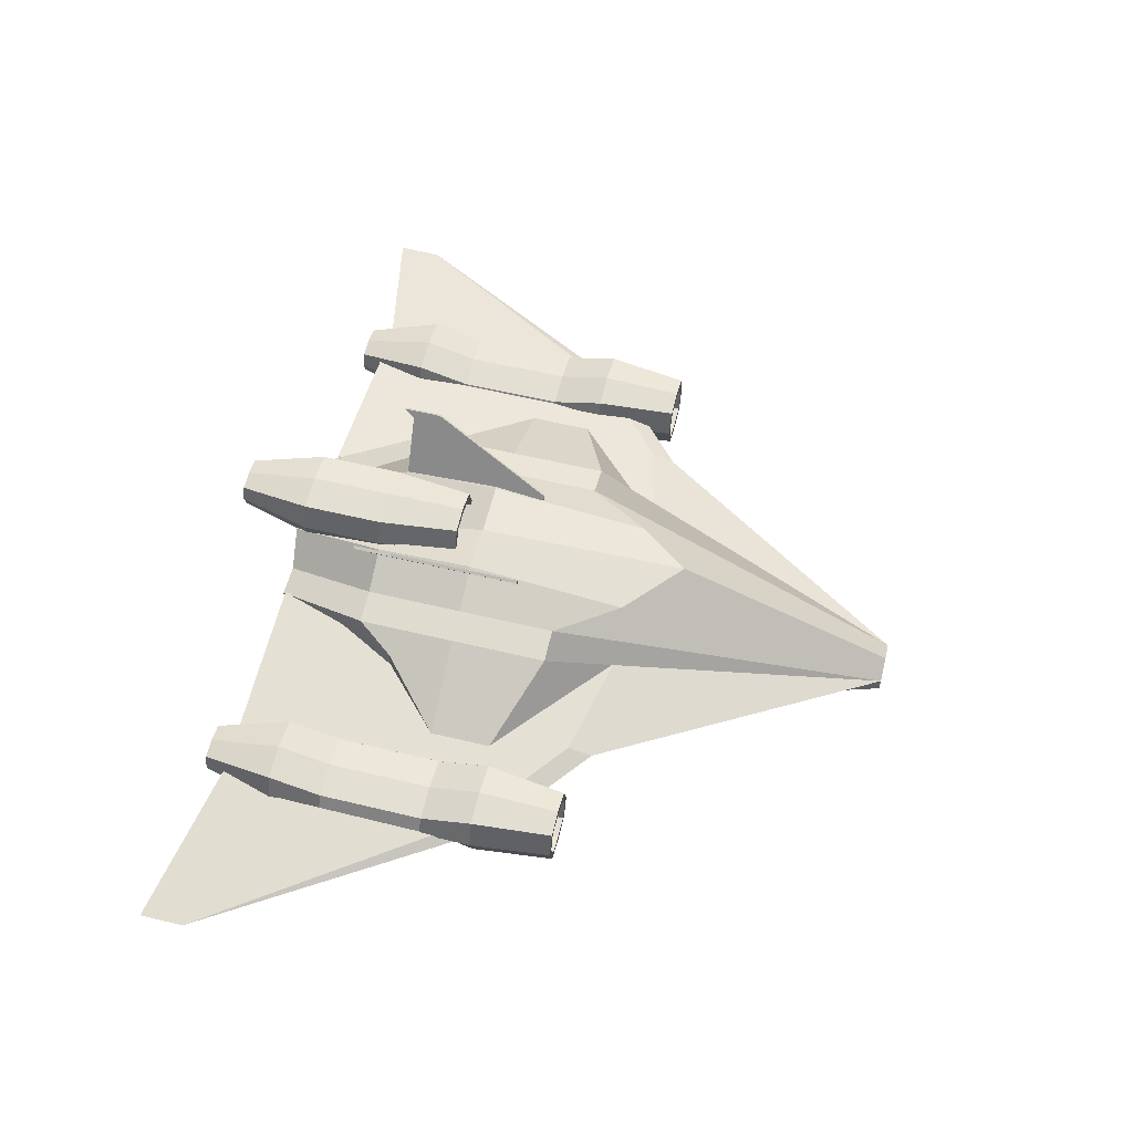
<metadata>
{"format":"obj","ext":"obj","renderer":"f3d","projection":"perspective","resolution":1024,"background":"white","views":[{"elev":56.5,"azim":-75.8,"up":"+Y"}]}
</metadata>
<code>
o Cube.008_Cube.022
v 3.211 -0.3761 0.4894
v 3.21 0.08338 0.4894
v 3.17 -0.2725 -3.515
v 3.17 -0.01932 -3.515
v 3.213 -0.1462 -3.515
v 3.29 -0.1469 0.4894
v 3.355 -0.1469 0.4894
v 3.257 -0.4311 0.4894
v 3.257 0.1373 0.4894
v 3.29 -0.1469 0.1937
v 3.211 -0.3761 0.1937
v 3.21 0.08338 0.1937
v 3.192 0.006237 -3.515
v 3.244 -0.1462 -3.515
v 3.192 -0.2986 -3.515
v 3.354 -0.4311 -0.395
v 3.213 -0.1462 -3.289
v 3.17 -0.01932 -3.289
v 3.17 -0.2725 -3.289
v 3.354 -0.4311 -2.704
v 3.354 0.1825 -2.704
v 3.354 0.1825 -0.395
v 3.453 -0.1469 -2.704
v 3.453 -0.1469 -0.395
v 3.354 -0.1897 -0.9723
v 3.354 -0.1897 -1.55
v 3.354 -0.1897 -2.127
v 3.354 0.03043 -2.127
v 3.354 0.03043 -1.55
v 3.354 0.03043 -0.9723
v 3.453 -0.1469 -2.127
v 3.453 -0.1469 -1.55
v 3.453 -0.1469 -0.9723
v 2.768 -0.3761 0.4894
v 2.769 0.08338 0.4894
v 2.809 -0.2725 -3.515
v 2.809 -0.01932 -3.515
v 2.989 -0.3266 -3.515
v 2.989 0.03897 -3.515
v 2.989 -0.4834 0.4894
v 2.989 0.1984 0.4894
v 2.766 -0.1462 -3.515
v 2.689 -0.1469 0.4894
v 2.989 -0.1469 0.1937
v 2.989 -0.1462 -3.289
v 2.624 -0.1469 0.4894
v 2.722 -0.4311 0.4894
v 2.722 0.1373 0.4894
v 2.989 -0.411 0.4894
v 2.989 0.124 0.4894
v 2.989 -0.411 0.1937
v 2.989 0.124 0.1937
v 2.689 -0.1469 0.1937
v 2.768 -0.3761 0.1937
v 2.769 0.08338 0.1937
v 2.787 0.006237 -3.515
v 2.989 0.003759 -3.515
v 2.735 -0.1462 -3.515
v 2.787 -0.2986 -3.515
v 2.625 -0.4311 -0.395
v 2.989 -0.2923 -3.515
v 2.989 -0.2923 -3.289
v 2.989 0.003759 -3.289
v 2.766 -0.1462 -3.289
v 2.809 -0.01932 -3.289
v 2.809 -0.2725 -3.289
v 2.625 -0.4311 -2.704
v 2.625 0.1825 -2.704
v 2.625 0.1825 -0.395
v 2.989 0.2436 -2.704
v 2.989 0.2436 -0.395
v 2.989 -0.4834 -2.704
v 2.989 -0.4834 -0.395
v 2.526 -0.1469 -2.704
v 2.526 -0.1469 -0.395
v 2.625 -0.1897 -0.9723
v 2.625 -0.1897 -1.55
v 2.625 -0.1897 -2.127
v 2.625 0.03043 -2.127
v 2.625 0.03043 -1.55
v 2.625 0.03043 -0.9723
v 2.989 0.09147 -2.127
v 2.989 0.09147 -1.55
v 2.989 0.09147 -0.9723
v 2.989 -0.2421 -2.127
v 2.989 -0.2421 -1.55
v 2.989 -0.2421 -0.9723
v 2.526 -0.1469 -2.127
v 2.526 -0.1469 -1.55
v 2.526 -0.1469 -0.9723
v 1.246 -0.2685 0.1994
v 1.246 0.3718 0.1994
v 1.246 -0.2685 -2.502
v 1.246 0.3718 -2.502
v 0.9521 0.07992 -3.275
v 0.9521 0.1629 -3.275
v 1 -0.4582 1
v 1.006 0.2457 0.6703
v 0.6227 0.1629 -3.275
v 0.2113 -0.2922 3.632
v 0.6591 0.07992 -3.275
v 0.2093 -0.182 3.632
v 1.984 -0.2685 -0.476
v 1.984 -0.2685 -1.151
v 1.599 -0.2685 -1.827
v 1.599 0.3718 -1.827
v 2.292 0.0632 -1.151
v 2.292 0.0632 -0.476
v 1.352 0.5616 -2.227
v 1.352 0.5616 -1.151
v 1.352 0.5616 -0.07572
v 1.352 -0.4582 -2.227
v 1.352 -0.4582 -1.151
v 1.352 -0.4582 -0.07572
v 1 0.643 -2.227
v 1 0.643 -1.151
v 1 0.643 -0.07572
v 1 -0.5886 -2.227
v 1 -0.5886 -1.151
v 1 -0.5886 -0.07572
v 0.2484 -0.156 3.632
v 0.2515 -0.3183 3.632
v 0.2093 -0.182 3.525
v 0.2113 -0.2922 3.525
v 0.3831 0.2169 -3.275
v 0.1387 -0.1036 3.632
v 0.3399 0.5743 -3.275
v 0.1404 -0.3648 3.632
v 0.5586 -0.531 -2.227
v 0.5586 -0.531 -1.151
v 0.5586 -0.5085 -0.07572
v 0.5586 0.8683 -2.227
v 0.5586 0.9136 -1.151
v 0.5586 0.7272 0.6205
v 0.1169 -0.1487 3.632
v 0.118 -0.3239 3.632
v 0.1169 -0.1487 3.525
v 0.118 -0.3239 3.525
v 0.6479 0.2108 -3.303
v 1 0.2108 -3.303
v 1 0.03198 -3.303
v 0.3618 0.1739 -3.303
v 0.3618 0.627 -3.303
v 0.6479 0.03198 -3.303
v 0.2194 0.6146 -1.379
v 0.219 1.074 -1.379
v 0.1784 0.7181 -3.959
v 0.1782 0.9713 -3.959
v -0.00186 0.664 -3.959
v -0.00186 1.03 -3.959
v -0.00186 0.5072 -1.379
v -0.00186 1.189 -1.379
v 0.2221 0.8445 -3.959
v 0.2988 0.8438 -1.379
v -0.00186 0.8438 -1.675
v -0.00186 0.8445 -3.732
v 0.364 0.8438 -1.379
v 0.2655 0.5596 -1.379
v 0.2655 1.128 -1.379
v -0.00186 0.5796 -1.379
v -0.00186 1.115 -1.379
v -0.00186 0.5796 -1.675
v -0.00186 1.115 -1.675
v 0.2988 0.8438 -1.675
v 0.2194 0.6146 -1.675
v 0.219 1.074 -1.675
v 0.2002 0.9969 -3.959
v -0.00186 0.9944 -3.959
v 0.253 0.8445 -3.959
v 0.2002 0.6921 -3.959
v 0.363 0.5596 -2.263
v -0.00186 0.6983 -3.959
v -0.00186 0.6983 -3.732
v -0.00186 0.9944 -3.732
v 0.2221 0.8445 -3.732
v 0.1782 0.9713 -3.732
v 0.1784 0.7181 -3.732
v 0.363 0.5596 -3.148
v 0.363 1.128 -3.148
v 0.363 1.128 -2.263
v -0.00186 1.189 -3.148
v -0.00186 1.189 -2.263
v -0.00186 0.5072 -3.148
v -0.00186 0.5072 -2.263
v 0.4615 0.8438 -3.148
v 0.4615 0.8438 -2.263
v -1.246 -0.2685 0.1994
v -1.246 0.3718 0.1994
v -1.246 -0.2685 -2.502
v -1.246 0.3718 -2.502
v -0.9521 0.07992 -3.275
v -0.9521 0.1629 -3.275
v -1 -0.4582 1
v -1.011 0.2485 0.6497
v 0 0.3535 -3.303
v 0 -0.04566 3.632
v 0 0.5616 -3.303
v 0 -0.4235 3.632
v -0.6227 0.1629 -3.275
v -0.2113 -0.2922 3.632
v -0.6591 0.07992 -3.275
v -0.2093 -0.182 3.632
v -1.984 -0.2685 -0.476
v -1.984 -0.2685 -1.151
v -1.599 -0.2685 -1.827
v -1.599 0.3718 -1.827
v -2.292 0.06299 -1.151
v -2.292 0.06299 -0.476
v -1.352 0.5616 -2.227
v -1.352 0.5616 -1.151
v -1.352 0.5616 -0.07572
v -1.352 -0.4582 -2.227
v -1.352 -0.4582 -1.151
v -1.352 -0.4582 -0.07572
v 0 -0.4582 -2.227
v 0 -0.4582 -1.151
v 0 -0.4073 -0.07572
v 0 0.5616 -2.227
v 0 0.859 -1.151
v 0 0.929 1.215
v -1 0.643 -2.227
v -1 0.643 -1.151
v -1 0.643 -0.07572
v -1 -0.5886 -2.227
v -1 -0.5886 -1.151
v -1 -0.5886 -0.07572
v -0.2484 -0.156 3.632
v -0.2515 -0.3183 3.632
v 0 -0.1066 3.632
v 0 -0.3639 3.632
v 0 -0.1066 3.525
v 0 -0.3639 3.525
v -0.2093 -0.182 3.525
v -0.2113 -0.2922 3.525
v -0.3831 0.2169 -3.275
v -0.1387 -0.1036 3.632
v -0.3399 0.5743 -3.275
v -0.1404 -0.3648 3.632
v -0.5586 -0.531 -2.227
v -0.5586 -0.531 -1.151
v -0.5586 -0.5085 -0.07572
v -0.5586 0.8683 -2.227
v -0.5586 0.9136 -1.151
v -0.5586 0.7272 0.6205
v -0.1169 -0.1487 3.632
v -0.118 -0.3239 3.632
v -0.1169 -0.1487 3.525
v -0.118 -0.3239 3.525
v -0.6479 0.2108 -3.303
v -1 0.2108 -3.303
v -1 0.03198 -3.303
v -0.3618 0.1739 -3.303
v 0 0.5216 -3.275
v 0 0.3832 -3.275
v -0.3618 0.627 -3.303
v -0.6479 0.03198 -3.303
v -0.2194 0.6146 -1.379
v -0.219 1.074 -1.379
v -0.1784 0.7181 -3.959
v -0.1782 0.9713 -3.959
v 0.00186 0.664 -3.959
v 0.00186 1.03 -3.959
v 0.00186 0.5072 -1.379
v 0.00186 1.189 -1.379
v -0.2221 0.8445 -3.959
v -0.2988 0.8438 -1.379
v 0.00186 0.8438 -1.675
v 0.00186 0.8445 -3.732
v -0.364 0.8438 -1.379
v -0.2655 0.5596 -1.379
v -0.2655 1.128 -1.379
v 0.00186 0.5796 -1.379
v 0.00186 1.115 -1.379
v 0.00186 0.5796 -1.675
v 0.00186 1.115 -1.675
v -0.2988 0.8438 -1.675
v -0.2194 0.6146 -1.675
v -0.219 1.074 -1.675
v -0.2002 0.9969 -3.959
v 0.00186 0.9944 -3.959
v -0.253 0.8445 -3.959
v -0.2002 0.6921 -3.959
v -0.363 0.5596 -2.263
v 0.00186 0.6983 -3.959
v 0.00186 0.6983 -3.732
v 0.00186 0.9944 -3.732
v -0.2221 0.8445 -3.732
v -0.1782 0.9713 -3.732
v -0.1784 0.7181 -3.732
v -0.363 0.5596 -3.148
v -0.363 1.128 -3.148
v -0.363 1.128 -2.263
v 0.00186 1.189 -3.148
v 0.00186 1.189 -2.263
v 0.00186 0.5072 -3.148
v 0.00186 0.5072 -2.263
v -0.4615 0.8438 -3.148
v -0.4615 0.8438 -2.263
v -1.011 0.2485 0.6497
v -0.986 -0.01439 0.6521
v -1.011 0.2485 -3.27
v -0.986 0.06969 -3.27
v -4.986 -0.4222 -3.205
v -4.986 -0.4222 -3.205
v -4.992 -0.4091 -3.687
v -4.992 -0.4091 -3.687
v -3.205 -0.06227 -3.28
v -2.108 0.09312 -3.278
v -2.083 -0.08569 -3.278
v -3.18 -0.2411 -3.28
v -2.108 0.09312 0.3895
v -3.202 -0.08347 -0.4968
v -3.183 -0.2192 -0.5559
v -2.083 -0.08569 0.3304
v -0.2484 -0.156 3.632
v -0.9987 0.1591 -3.27
v -4.992 -0.4091 -3.687
v -4.986 -0.4222 -3.205
v -3.193 -0.1517 -0.2316
v -2.096 0.003713 0.6547
v -2.096 0.003713 -3.278
v -3.193 -0.1517 -3.28
v -2.739 -0.3761 0.4894
v -2.74 0.08338 0.4894
v -2.78 -0.2725 -3.515
v -2.78 -0.01932 -3.515
v -2.736 -0.1462 -3.515
v -2.66 -0.1469 0.4894
v -2.595 -0.1469 0.4894
v -2.693 -0.4311 0.4894
v -2.693 0.1373 0.4894
v -2.66 -0.1469 0.1937
v -2.739 -0.3761 0.1937
v -2.74 0.08338 0.1937
v -2.758 0.006237 -3.515
v -2.706 -0.1462 -3.515
v -2.758 -0.2986 -3.515
v -2.596 -0.4311 -0.395
v -2.736 -0.1462 -3.289
v -2.78 -0.01932 -3.289
v -2.78 -0.2725 -3.289
v -2.596 -0.4311 -2.704
v -2.596 0.1825 -2.704
v -2.596 0.1825 -0.395
v -2.497 -0.1469 -2.704
v -2.497 -0.1469 -0.395
v -2.596 -0.1897 -0.9723
v -2.596 -0.1897 -1.55
v -2.596 -0.1897 -2.127
v -2.596 0.03043 -2.127
v -2.596 0.03043 -1.55
v -2.596 0.03043 -0.9723
v -2.497 -0.1469 -2.127
v -2.497 -0.1469 -1.55
v -2.497 -0.1469 -0.9723
v -3.182 -0.3761 0.4894
v -3.181 0.08338 0.4894
v -3.141 -0.2725 -3.515
v -3.141 -0.01932 -3.515
v -2.96 -0.3266 -3.515
v -2.96 0.03897 -3.515
v -2.96 -0.4834 0.4894
v -2.96 0.1984 0.4894
v -3.184 -0.1462 -3.515
v -3.261 -0.1469 0.4894
v -2.96 -0.1469 0.1937
v -2.96 -0.1462 -3.289
v -3.326 -0.1469 0.4894
v -3.228 -0.4311 0.4894
v -3.228 0.1373 0.4894
v -2.96 -0.411 0.4894
v -2.96 0.124 0.4894
v -2.96 -0.411 0.1937
v -2.96 0.124 0.1937
v -3.261 -0.1469 0.1937
v -3.182 -0.3761 0.1937
v -3.181 0.08338 0.1937
v -3.163 0.006237 -3.515
v -2.96 0.003759 -3.515
v -3.215 -0.1462 -3.515
v -3.163 -0.2986 -3.515
v -3.325 -0.4311 -0.395
v -2.96 -0.2923 -3.515
v -2.96 -0.2923 -3.289
v -2.96 0.003759 -3.289
v -3.184 -0.1462 -3.289
v -3.141 -0.01932 -3.289
v -3.141 -0.2725 -3.289
v -3.325 -0.4311 -2.704
v -3.325 0.1825 -2.704
v -3.325 0.1825 -0.395
v -2.96 0.2436 -2.704
v -2.96 0.2436 -0.395
v -2.96 -0.4834 -2.704
v -2.96 -0.4834 -0.395
v -3.424 -0.1469 -2.704
v -3.424 -0.1469 -0.395
v -3.325 -0.1897 -0.9723
v -3.325 -0.1897 -1.55
v -3.325 -0.1897 -2.127
v -3.325 0.03043 -2.127
v -3.325 0.03043 -1.55
v -3.325 0.03043 -0.9723
v -2.96 0.09147 -2.127
v -2.96 0.09147 -1.55
v -2.96 0.09147 -0.9723
v -2.96 -0.2421 -2.127
v -2.96 -0.2421 -1.55
v -2.96 -0.2421 -0.9723
v -3.424 -0.1469 -2.127
v -3.424 -0.1469 -1.55
v -3.424 -0.1469 -0.9723
v 0.5976 0.8158 -0.5836
v 0.6354 0.8769 -0.5836
v 0.5976 0.8158 -2.221
v 1.017 1.494 -2.336
v 0.5976 0.8158 -1.915
v 1.016 1.492 -1.915
v 0.9696 1.418 -2.221
v 0.6297 0.8676 -0.5836
v 0.9526 1.39 -1.915
v 0.5976 0.8158 -2.221
v 1.016 1.493 -2.221
v 0.9703 1.419 -2.221
v 0.5673 0.8345 -0.5836
v 0.605 0.8956 -0.5836
v 0.5673 0.8345 -2.221
v 0.9862 1.513 -2.336
v 0.5823 0.8248 -2.221
v 1.001 1.503 -2.336
v 0.5825 0.8252 -0.5836
v 0.6202 0.8862 -0.5836
v 0.5673 0.8345 -1.915
v 0.9853 1.511 -1.915
v 1.001 1.502 -1.915
v 0.5825 0.8252 -1.915
v 0.9392 1.436 -2.221
v 0.5993 0.8864 -0.5836
v 0.6145 0.877 -0.5836
v 0.9552 1.428 -2.221
v 0.9222 1.409 -1.915
v 0.5673 0.8345 -2.221
v 0.986 1.512 -2.221
v 1.001 1.503 -2.221
v 0.5825 0.8252 -2.221
v 0.94 1.438 -2.221
v -0.5623 0.8345 -0.5836
v -0.6001 0.8956 -0.5836
v -0.5623 0.8345 -2.221
v -0.9812 1.513 -2.336
v -0.5623 0.8345 -1.915
v -0.9804 1.511 -1.915
v -0.9343 1.436 -2.221
v -0.5944 0.8864 -0.5836
v -0.9173 1.409 -1.915
v -0.5623 0.8345 -2.221
v -0.981 1.512 -2.221
v -0.935 1.438 -2.221
v -0.5927 0.8158 -0.5836
v -0.6304 0.8769 -0.5836
v -0.5927 0.8158 -2.221
v -1.012 1.494 -2.336
v -0.5773 0.8249 -2.221
v -0.9964 1.503 -2.336
v -0.5775 0.8252 -0.5836
v -0.6152 0.8862 -0.5836
v -0.5927 0.8158 -1.915
v -1.011 1.492 -1.915
v -0.9955 1.502 -1.915
v -0.5775 0.8252 -1.915
v -0.9646 1.418 -2.221
v -0.6247 0.8676 -0.5836
v -0.6095 0.877 -0.5836
v -0.9502 1.428 -2.221
v -0.9476 1.39 -1.915
v -0.5927 0.8158 -2.221
v -1.011 1.493 -2.221
v -0.9962 1.503 -2.221
v -0.5775 0.8252 -2.221
v -0.9654 1.419 -2.221
v 1.011 0.2485 0.6497
v 0.9861 -0.01439 0.6521
v 1.011 0.2485 -3.27
v 0.9861 0.06969 -3.27
v 4.986 -0.4222 -3.205
v 4.986 -0.4222 -3.205
v 4.992 -0.4091 -3.687
v 4.992 -0.4091 -3.687
v 3.205 -0.06227 -3.28
v 2.108 0.09312 -3.278
v 2.083 -0.08569 -3.278
v 3.18 -0.2411 -3.28
v 2.108 0.09312 0.3895
v 3.202 -0.08347 -0.4968
v 3.183 -0.2192 -0.5559
v 2.083 -0.08569 0.3304
v 0.2485 -0.156 3.632
v 0.9988 0.1591 -3.27
v 4.992 -0.4091 -3.687
v 4.986 -0.4222 -3.205
v 3.193 -0.1517 -0.2316
v 2.096 0.003713 0.6547
v 2.096 0.003713 -3.278
v 3.193 -0.1517 -3.28
f 3 61 62 19
f 24 22 9 7
f 73 16 8 40
f 22 71 41 9
f 49 1 11 51
f 1 6 10 11
f 16 24 7 8
f 4 5 17 18
f 6 1 8 7
f 1 49 40 8
f 50 2 9 41
f 11 10 44 51
f 2 6 7 9
f 10 12 52 44
f 6 2 12 10
f 2 50 52 12
f 4 57 39 13
f 3 5 14 15
f 61 3 15 38
f 62 45 17 19
f 5 4 13 14
f 45 63 18 17
f 57 4 18 63
f 5 3 19 17
f 15 14 23 20
f 25 33 24 16
f 13 39 70 21
f 30 84 71 22
f 38 15 20 72
f 87 25 16 73
f 14 13 21 23
f 33 30 22 24
f 23 21 28 31
f 31 28 29 32
f 32 29 30 33
f 72 20 27 85
f 85 27 26 86
f 86 26 25 87
f 21 70 82 28
f 28 82 83 29
f 29 83 84 30
f 20 23 31 27
f 27 31 32 26
f 26 32 33 25
f 36 66 62 61
f 75 46 48 69
f 73 40 47 60
f 69 48 41 71
f 49 51 54 34
f 34 54 53 43
f 60 47 46 75
f 37 65 64 42
f 43 46 47 34
f 34 47 40 49
f 50 41 48 35
f 54 51 44 53
f 35 48 46 43
f 53 44 52 55
f 43 53 55 35
f 35 55 52 50
f 37 56 39 57
f 36 59 58 42
f 61 38 59 36
f 62 66 64 45
f 42 58 56 37
f 45 64 65 63
f 57 63 65 37
f 42 64 66 36
f 59 67 74 58
f 76 60 75 90
f 56 68 70 39
f 81 69 71 84
f 38 72 67 59
f 87 73 60 76
f 58 74 68 56
f 90 75 69 81
f 74 88 79 68
f 88 89 80 79
f 89 90 81 80
f 72 85 78 67
f 85 86 77 78
f 86 87 76 77
f 68 79 82 70
f 79 80 83 82
f 80 81 84 83
f 67 78 88 74
f 78 77 89 88
f 77 76 90 89
f 141 140 94 93
f 103 108 92 91
f 114 103 91 97
f 108 111 98 92
f 120 114 97 122
f 91 92 98 97
f 101 99 96 95
f 134 220 196 126
f 100 102 123 124
f 97 98 121 122
f 111 117 121 98
f 125 127 99 101
f 131 120 122 128
f 142 144 118 129
f 129 118 119 130
f 130 119 120 131
f 140 139 115 109
f 109 115 116 110
f 110 116 117 111
f 143 197 218 132
f 132 218 219 133
f 133 219 220 134
f 144 141 112 118
f 118 112 113 119
f 119 113 114 120
f 94 140 109 106
f 106 109 110 107
f 107 110 111 108
f 141 93 105 112
f 112 105 104 113
f 113 104 103 114
f 93 94 106 105
f 105 106 107 104
f 104 107 108 103
f 135 102 121 126
f 136 230 198 128
f 102 100 122 121
f 138 137 231 232
f 135 229 231 137
f 136 100 124 138
f 230 136 138 232
f 102 135 137 123
f 124 123 137 138
f 100 136 128 122
f 229 135 126 196
f 116 133 134 117
f 115 132 133 116
f 139 143 132 115
f 216 130 131 217
f 215 129 130 216
f 195 142 129 215
f 217 131 128 198
f 254 253 127 125
f 117 134 126 121
f 96 99 139 140
f 95 96 140 141
f 254 125 142 195
f 99 127 143 139
f 101 95 141 144
f 125 101 144 142
f 127 253 197 143
f 147 172 173 177
f 186 180 159 157
f 184 171 158 151
f 180 182 152 159
f 160 145 165 162
f 145 154 164 165
f 171 186 157 158
f 148 153 175 176
f 154 145 158 157
f 145 160 151 158
f 161 146 159 152
f 165 164 155 162
f 146 154 157 159
f 164 166 163 155
f 154 146 166 164
f 146 161 163 166
f 148 168 150 167
f 147 153 169 170
f 172 147 170 149
f 173 156 175 177
f 153 148 167 169
f 156 174 176 175
f 168 148 176 174
f 153 147 177 175
f 170 169 185 178
f 178 185 186 171
f 167 150 181 179
f 179 181 182 180
f 149 170 178 183
f 183 178 171 184
f 169 167 179 185
f 185 179 180 186
f 251 189 190 250
f 203 187 188 208
f 214 193 187 203
f 208 188 194 211
f 226 228 193 214
f 187 193 194 188
f 201 191 192 199
f 244 236 196 220
f 200 234 233 202
f 193 228 227 194
f 211 194 227 223
f 235 201 199 237
f 241 238 228 226
f 252 239 224 256
f 239 240 225 224
f 240 241 226 225
f 250 209 221 249
f 209 210 222 221
f 210 211 223 222
f 255 242 218 197
f 242 243 219 218
f 243 244 220 219
f 256 224 212 251
f 224 225 213 212
f 225 226 214 213
f 190 206 209 250
f 206 207 210 209
f 207 208 211 210
f 251 212 205 189
f 212 213 204 205
f 213 214 203 204
f 189 205 206 190
f 205 204 207 206
f 204 203 208 207
f 245 236 227 202
f 246 238 198 230
f 202 227 228 200
f 248 232 231 247
f 245 247 231 229
f 246 248 234 200
f 230 232 248 246
f 202 233 247 245
f 234 248 247 233
f 200 228 238 246
f 229 196 236 245
f 222 223 244 243
f 221 222 243 242
f 249 221 242 255
f 216 217 241 240
f 215 216 240 239
f 195 215 239 252
f 217 198 238 241
f 254 235 237 253
f 223 227 236 244
f 192 250 249 199
f 191 251 250 192
f 254 195 252 235
f 199 249 255 237
f 201 256 251 191
f 235 252 256 201
f 237 255 197 253
f 259 289 285 284
f 298 269 271 292
f 296 263 270 283
f 292 271 264 294
f 272 274 277 257
f 257 277 276 266
f 283 270 269 298
f 260 288 287 265
f 266 269 270 257
f 257 270 263 272
f 273 264 271 258
f 277 274 267 276
f 258 271 269 266
f 276 267 275 278
f 266 276 278 258
f 258 278 275 273
f 260 279 262 280
f 259 282 281 265
f 284 261 282 259
f 285 289 287 268
f 265 281 279 260
f 268 287 288 286
f 280 286 288 260
f 265 287 289 259
f 282 290 297 281
f 290 283 298 297
f 279 291 293 262
f 291 292 294 293
f 261 295 290 282
f 295 296 283 290
f 281 297 291 279
f 297 298 292 291
f 315 300 302 316
f 322 310 306 317
f 317 306 304 318
f 320 314 300 315
f 307 305 303 312
f 309 302 300 314
f 306 310 313 304
f 310 309 314 313
f 301 308 311 299
f 308 307 312 311
f 318 304 313 319
f 319 313 314 320
f 316 302 309 321
f 321 309 310 322
f 308 321 322 307
f 301 316 321 308
f 312 319 320 311
f 303 318 319 312
f 311 320 315 299
f 305 317 318 303
f 307 322 317 305
f 299 315 316 301
f 325 383 384 341
f 346 344 331 329
f 395 338 330 362
f 344 393 363 331
f 371 323 333 373
f 323 328 332 333
f 338 346 329 330
f 326 327 339 340
f 328 323 330 329
f 323 371 362 330
f 372 324 331 363
f 333 332 366 373
f 324 328 329 331
f 332 334 374 366
f 328 324 334 332
f 324 372 374 334
f 326 379 361 335
f 325 327 336 337
f 383 325 337 360
f 384 367 339 341
f 327 326 335 336
f 367 385 340 339
f 379 326 340 385
f 327 325 341 339
f 337 336 345 342
f 347 355 346 338
f 335 361 392 343
f 352 406 393 344
f 360 337 342 394
f 409 347 338 395
f 336 335 343 345
f 355 352 344 346
f 345 343 350 353
f 353 350 351 354
f 354 351 352 355
f 394 342 349 407
f 407 349 348 408
f 408 348 347 409
f 343 392 404 350
f 350 404 405 351
f 351 405 406 352
f 342 345 353 349
f 349 353 354 348
f 348 354 355 347
f 358 388 384 383
f 397 368 370 391
f 395 362 369 382
f 391 370 363 393
f 371 373 376 356
f 356 376 375 365
f 382 369 368 397
f 359 387 386 364
f 365 368 369 356
f 356 369 362 371
f 372 363 370 357
f 376 373 366 375
f 357 370 368 365
f 375 366 374 377
f 365 375 377 357
f 357 377 374 372
f 359 378 361 379
f 358 381 380 364
f 383 360 381 358
f 384 388 386 367
f 364 380 378 359
f 367 386 387 385
f 379 385 387 359
f 364 386 388 358
f 381 389 396 380
f 398 382 397 412
f 378 390 392 361
f 403 391 393 406
f 360 394 389 381
f 409 395 382 398
f 380 396 390 378
f 412 397 391 403
f 396 410 401 390
f 410 411 402 401
f 411 412 403 402
f 394 407 400 389
f 407 408 399 400
f 408 409 398 399
f 390 401 404 392
f 401 402 405 404
f 402 403 406 405
f 389 400 410 396
f 400 399 411 410
f 399 398 412 411
f 440 430 416 419
f 421 418 414 420
f 436 417 413 431
f 418 435 432 414
f 420 414 432 439
f 423 444 435 418
f 445 422 417 436
f 424 423 418 421
f 422 424 421 417
f 413 420 439 431
f 417 421 420 413
f 429 440 419 415
f 415 419 424 422
f 419 416 423 424
f 429 415 422 445
f 416 430 444 423
f 440 437 428 430
f 441 438 426 434
f 436 431 425 433
f 434 426 432 435
f 438 439 432 426
f 443 434 435 444
f 445 436 433 442
f 446 441 434 443
f 442 433 441 446
f 425 431 439 438
f 433 425 438 441
f 429 427 437 440
f 427 442 446 437
f 437 446 443 428
f 429 445 442 427
f 428 443 444 430
f 474 464 450 453
f 455 452 448 454
f 470 451 447 465
f 452 469 466 448
f 454 448 466 473
f 457 478 469 452
f 479 456 451 470
f 458 457 452 455
f 456 458 455 451
f 447 454 473 465
f 451 455 454 447
f 463 474 453 449
f 449 453 458 456
f 453 450 457 458
f 463 449 456 479
f 450 464 478 457
f 474 471 462 464
f 475 472 460 468
f 470 465 459 467
f 468 460 466 469
f 472 473 466 460
f 477 468 469 478
f 479 470 467 476
f 480 475 468 477
f 476 467 475 480
f 459 465 473 472
f 467 459 472 475
f 463 461 471 474
f 461 476 480 471
f 471 480 477 462
f 463 479 476 461
f 462 477 478 464
f 497 482 484 498
f 504 492 488 499
f 499 488 486 500
f 502 496 482 497
f 489 487 485 494
f 491 484 482 496
f 488 492 495 486
f 492 491 496 495
f 483 490 493 481
f 490 489 494 493
f 500 486 495 501
f 501 495 496 502
f 498 484 491 503
f 503 491 492 504
f 490 503 504 489
f 483 498 503 490
f 494 501 502 493
f 485 500 501 494
f 493 502 497 481
f 487 499 500 485
f 489 504 499 487
f 481 497 498 483

</code>
